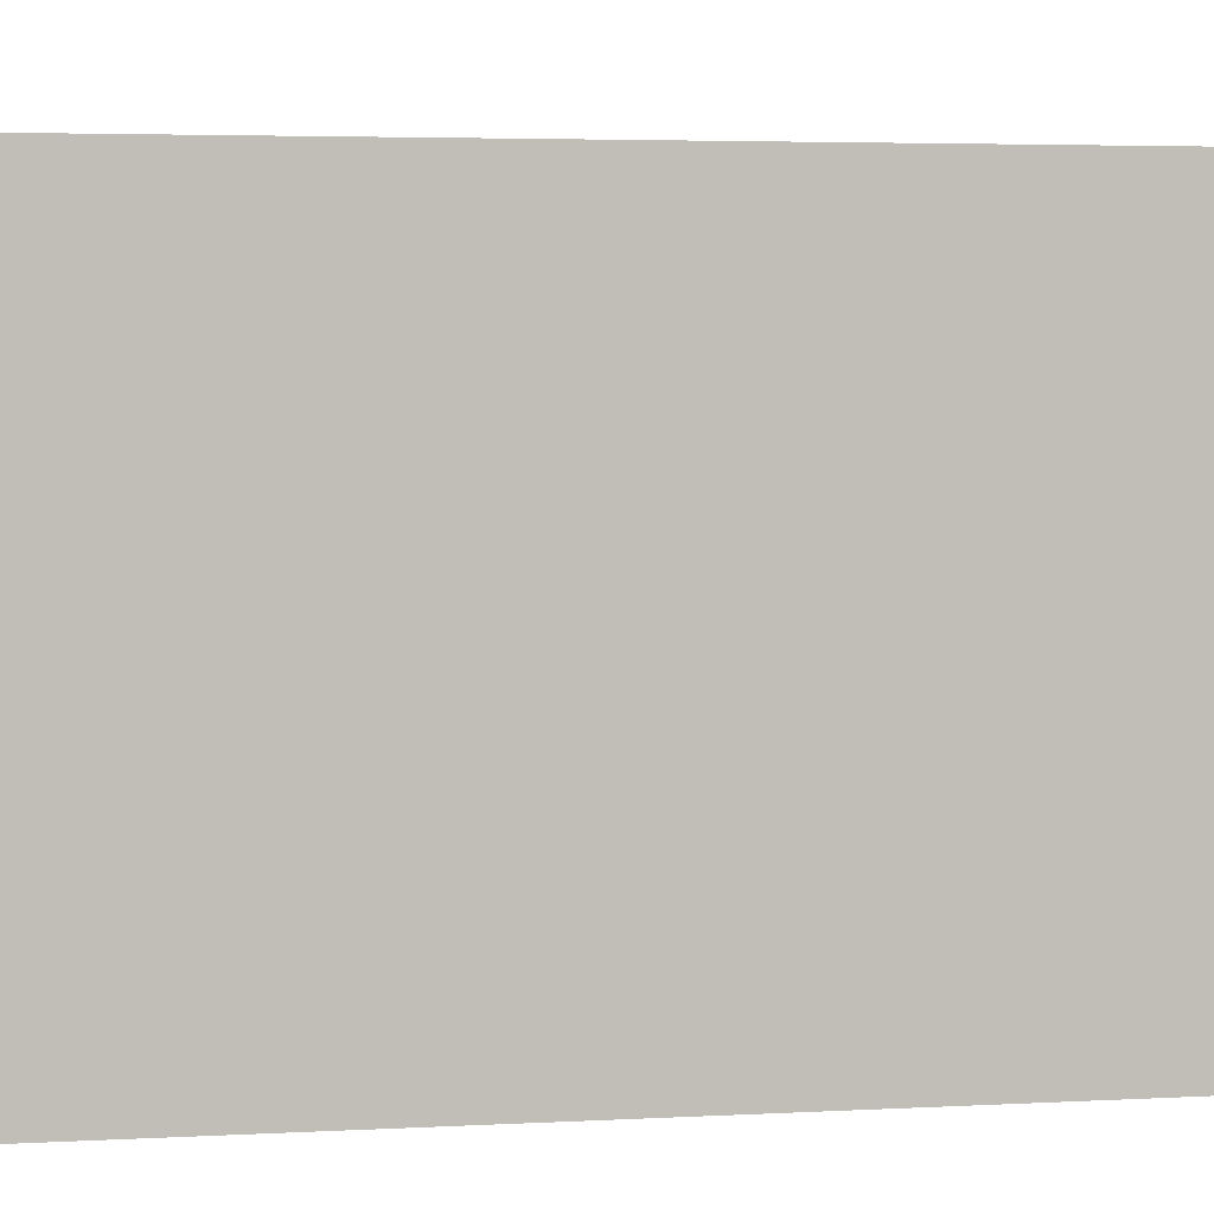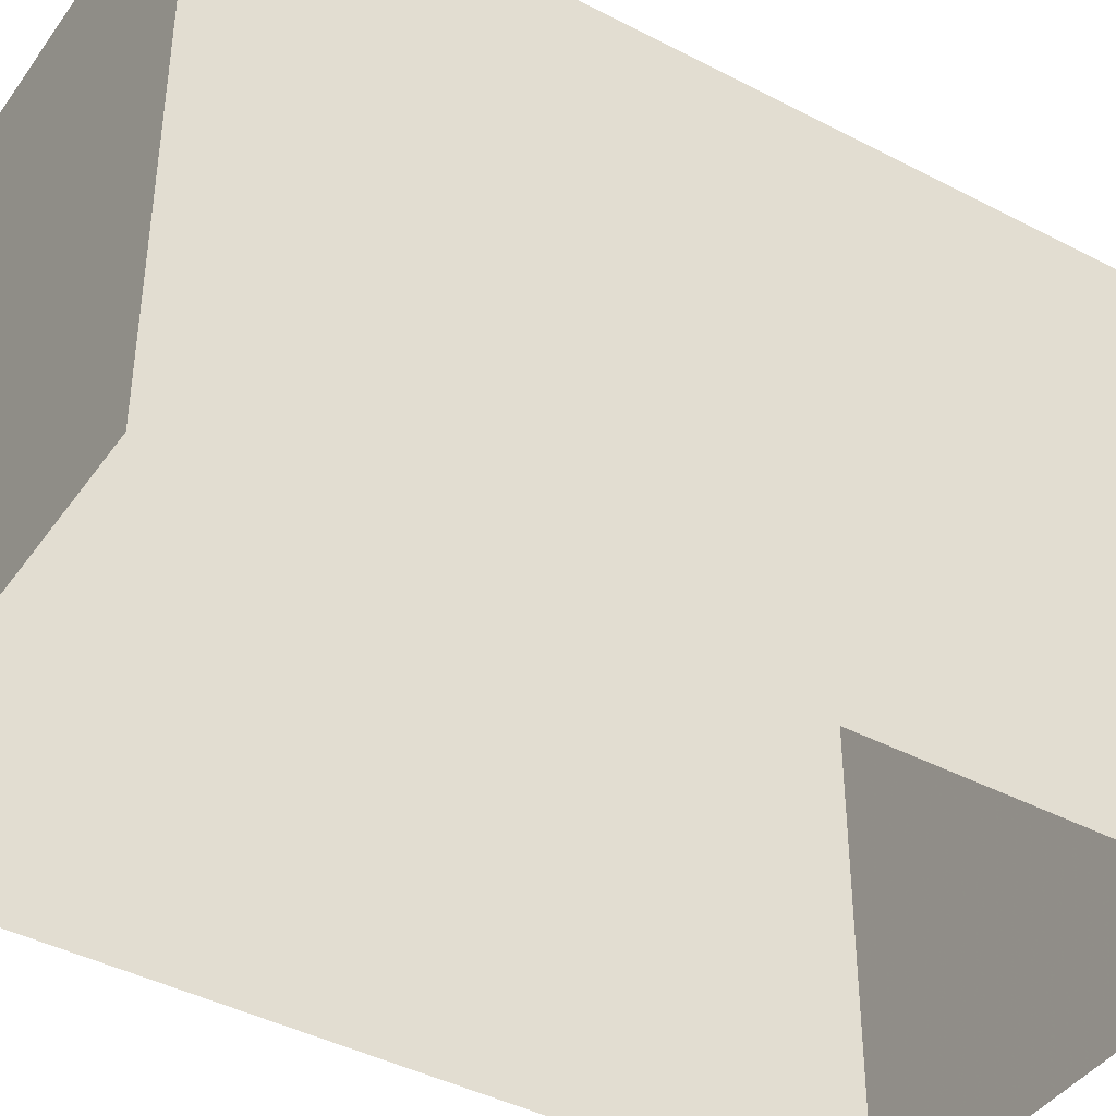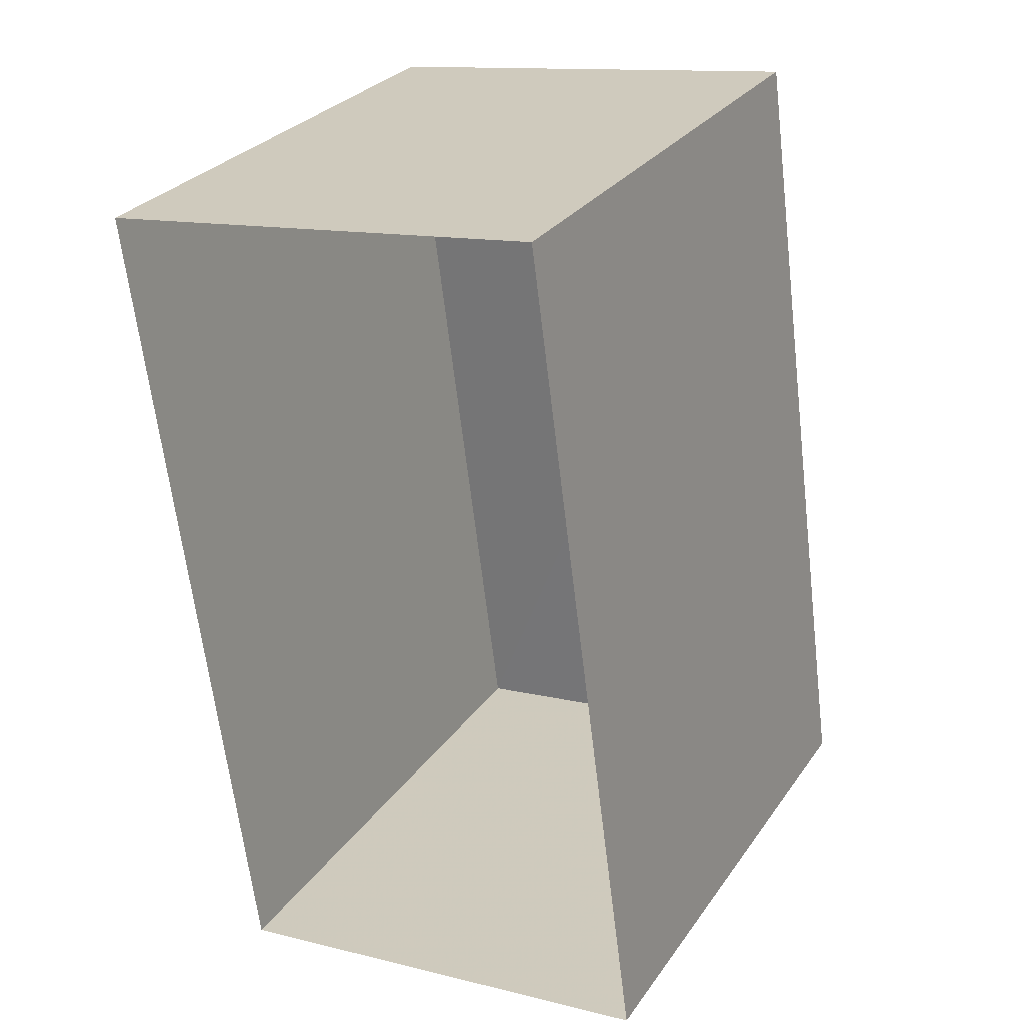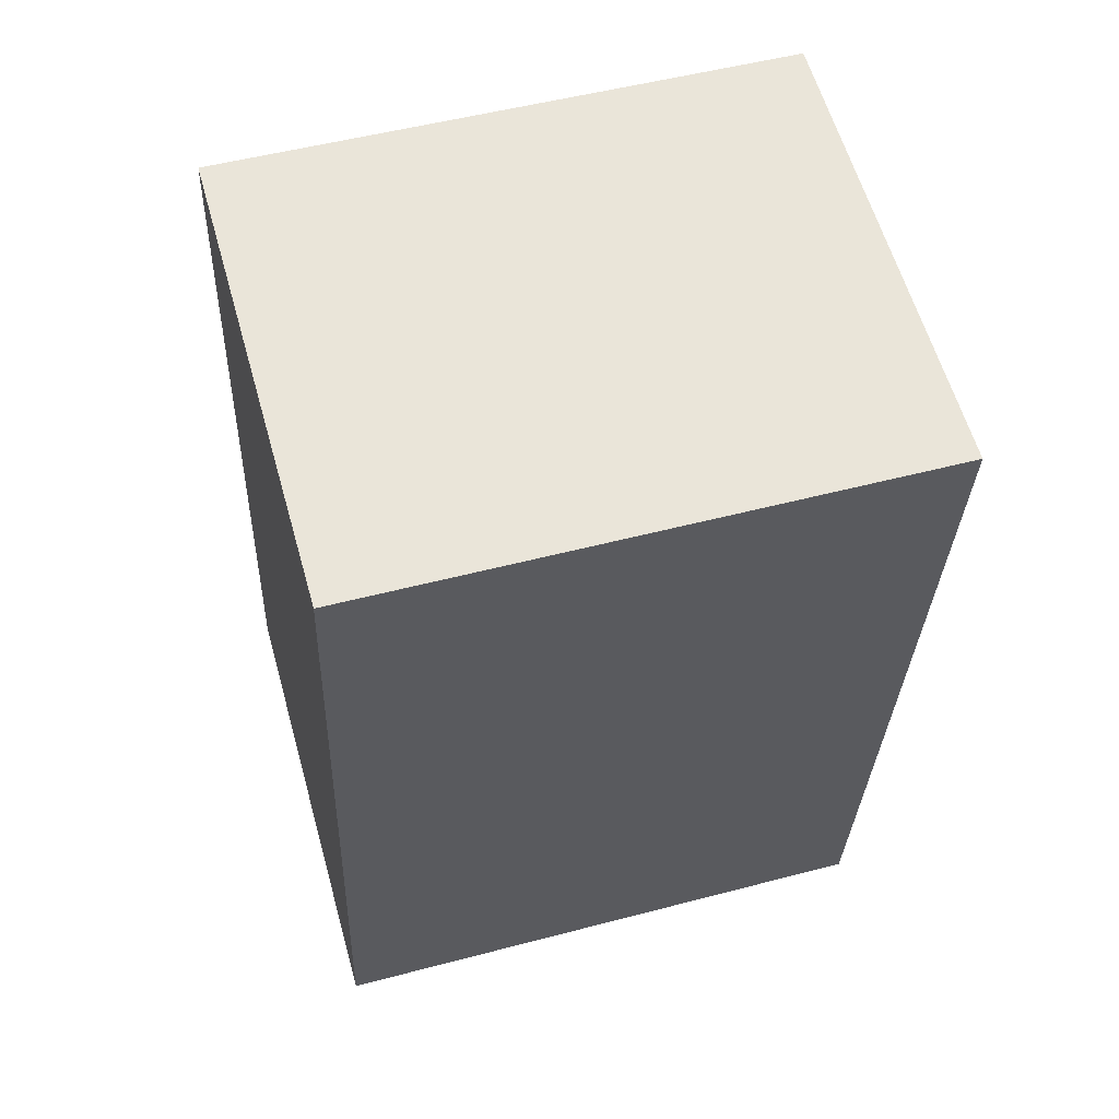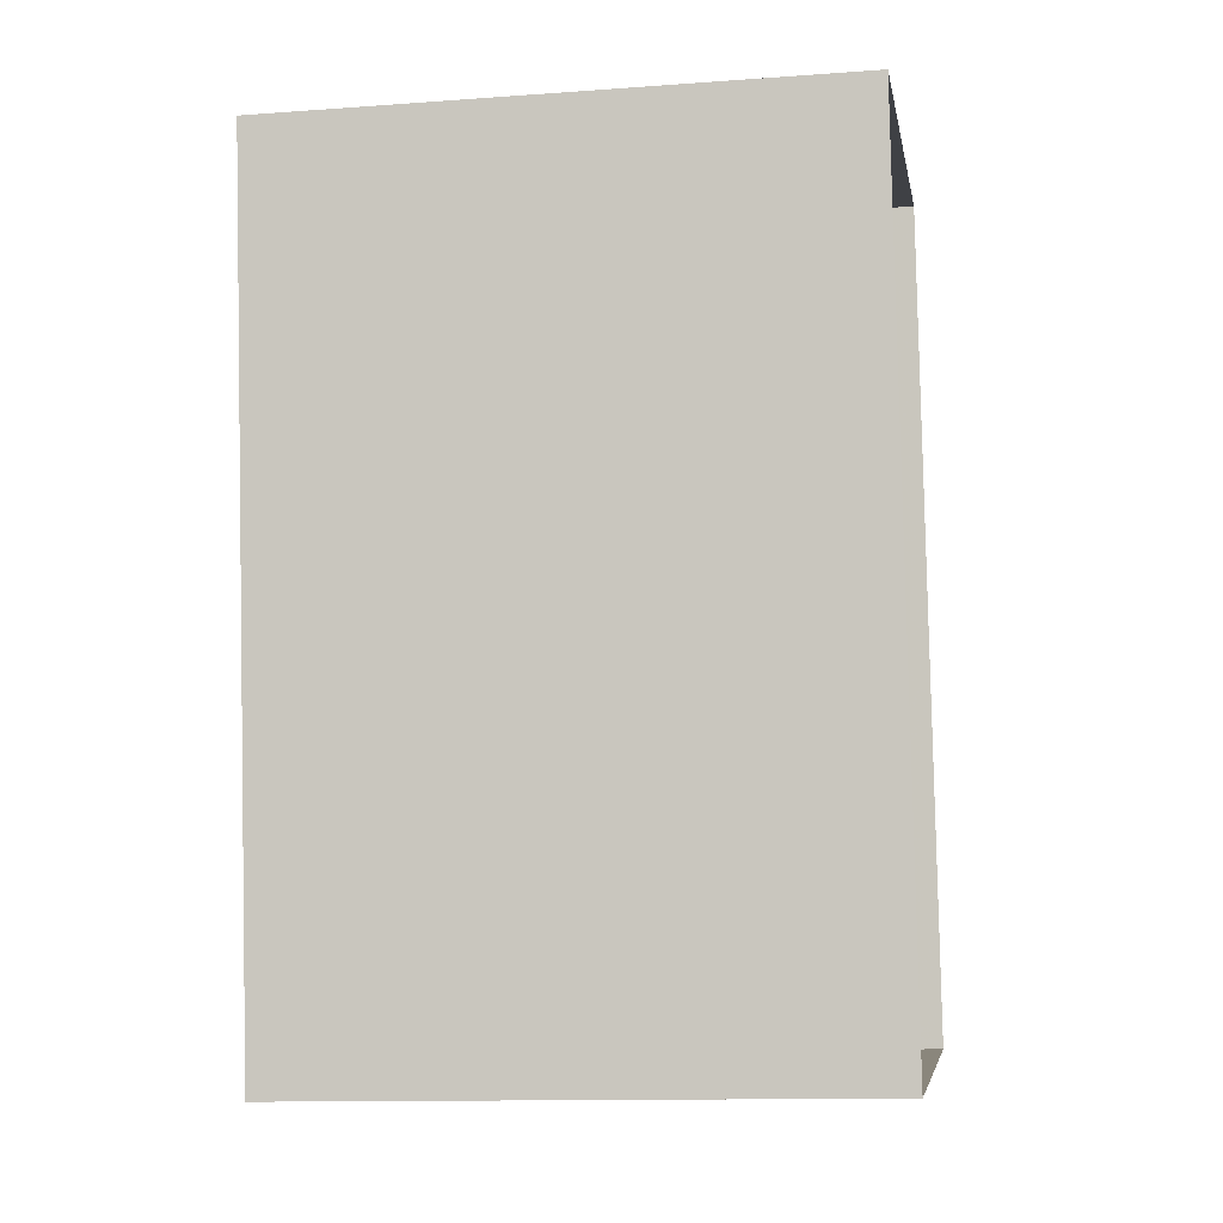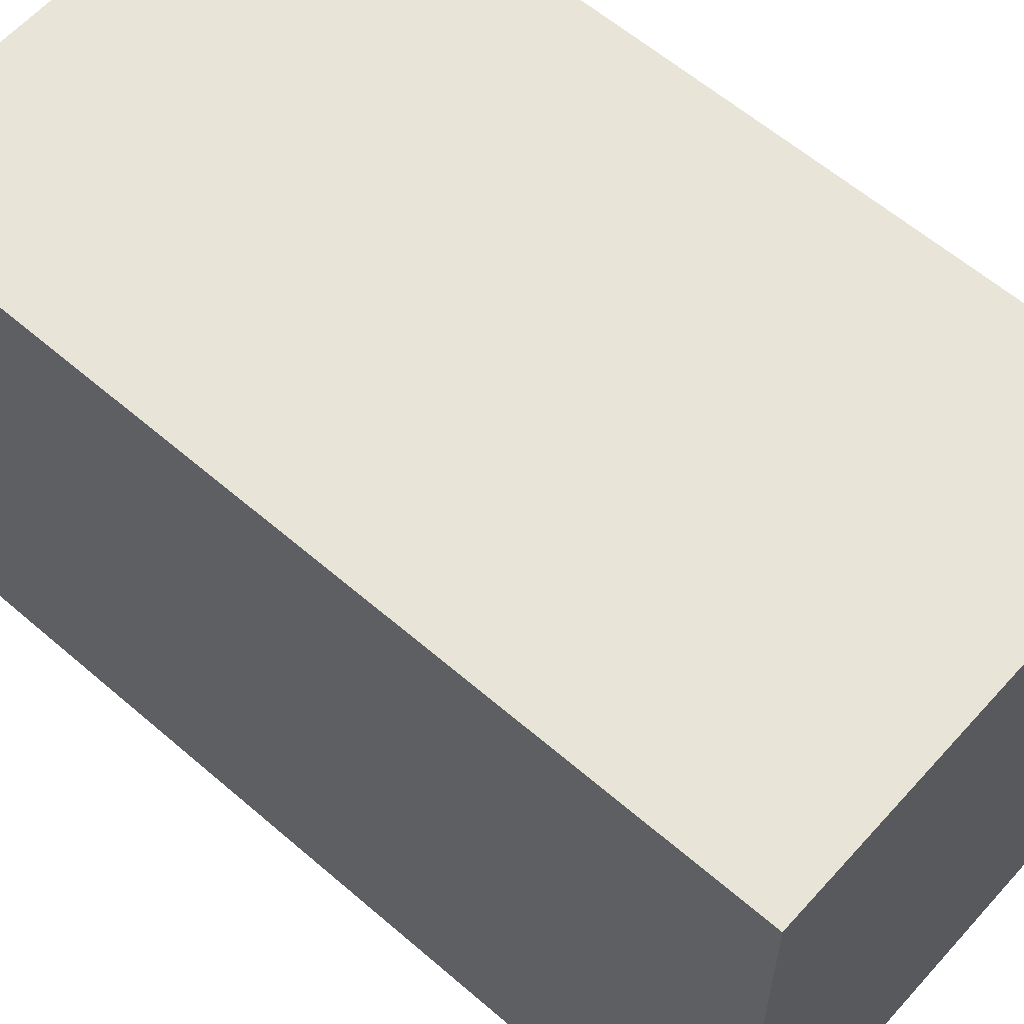
<metadata>
{"format":"obj","ext":"obj","renderer":"f3d","projection":"perspective","resolution":1024,"background":"white","views":[{"elev":3.8,"azim":71.4,"up":"+Z"},{"elev":-41.7,"azim":-130.2,"up":"+Z"},{"elev":28.7,"azim":-151.8,"up":"+Y"},{"elev":52.0,"azim":74.1,"up":"+Y"},{"elev":-13.1,"azim":99.6,"up":"+Y"},{"elev":60.5,"azim":-56.3,"up":"+Z"}]}
</metadata>
<code>
v -8.874e+04 -9.884e+04 8.799
v -8.873e+04 -9.885e+04 8.798
v -8.874e+04 -9.885e+04 8.798
v -8.873e+04 -9.884e+04 8.799
v -8.873e+04 -9.885e+04 11.29
v -8.874e+04 -9.884e+04 11.29
v -8.874e+04 -9.885e+04 11.29
v -8.873e+04 -9.884e+04 11.29
f 1 2 3
f 1 4 2
f 5 6 7
f 5 8 6
f 5 3 2
f 5 7 3
f 5 2 4
f 8 5 4
f 6 4 1
f 6 8 4
f 6 1 3
f 7 6 3

</code>
